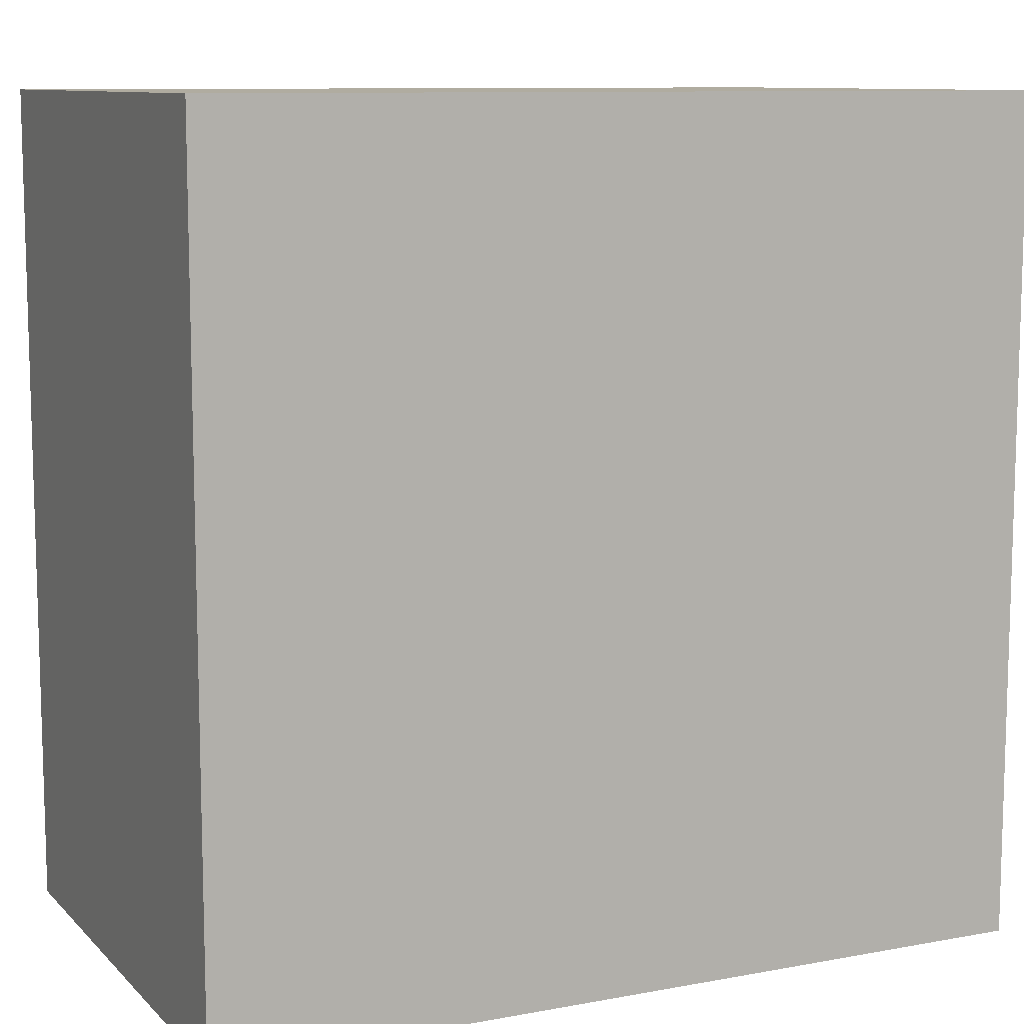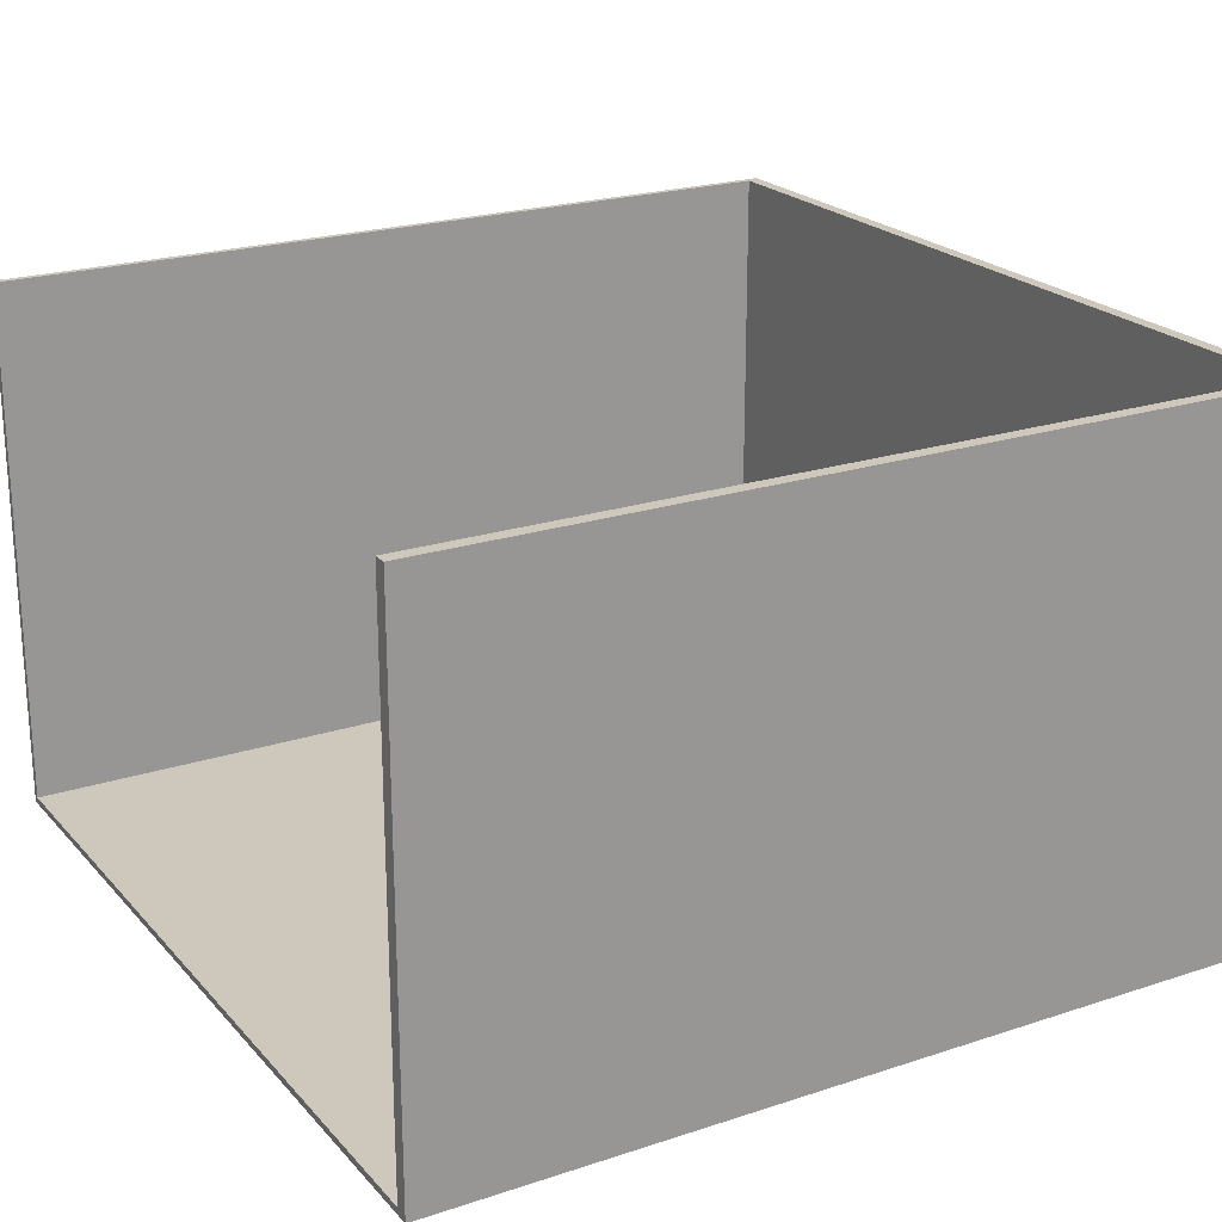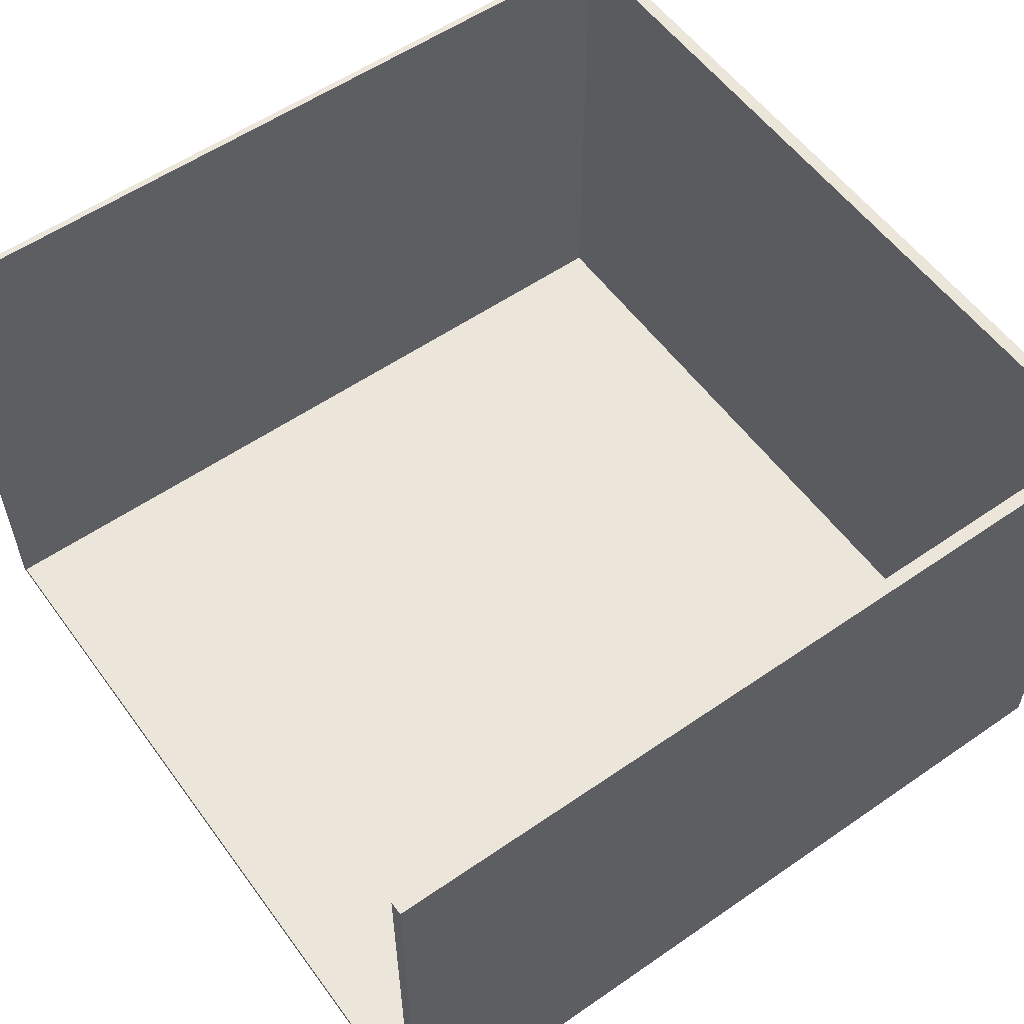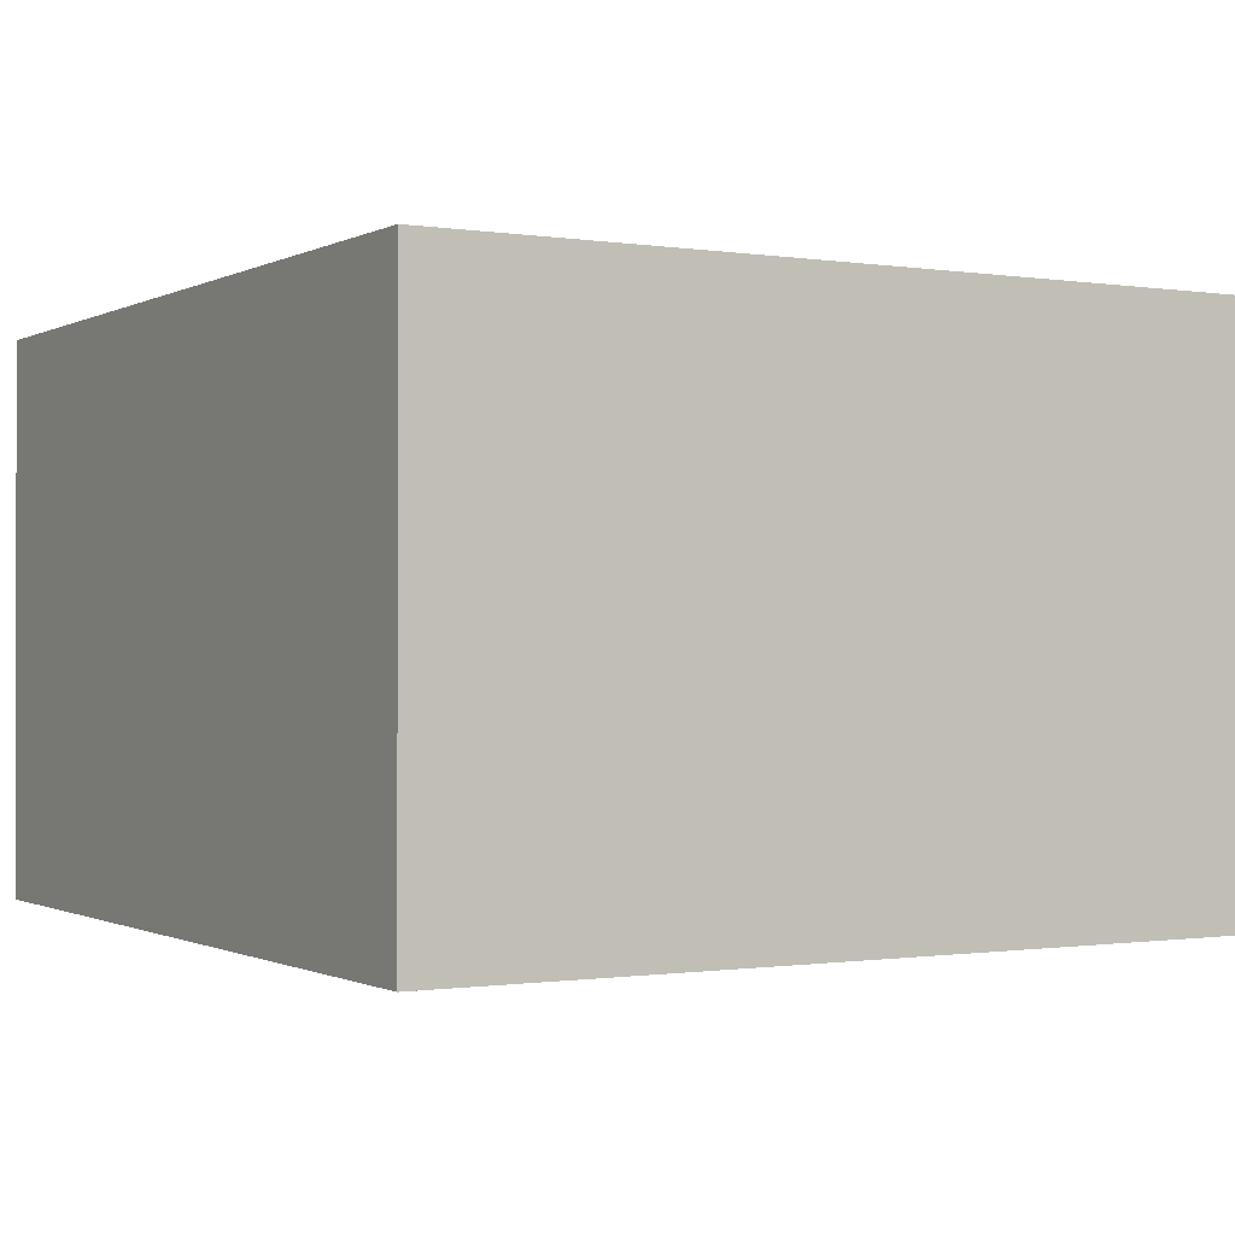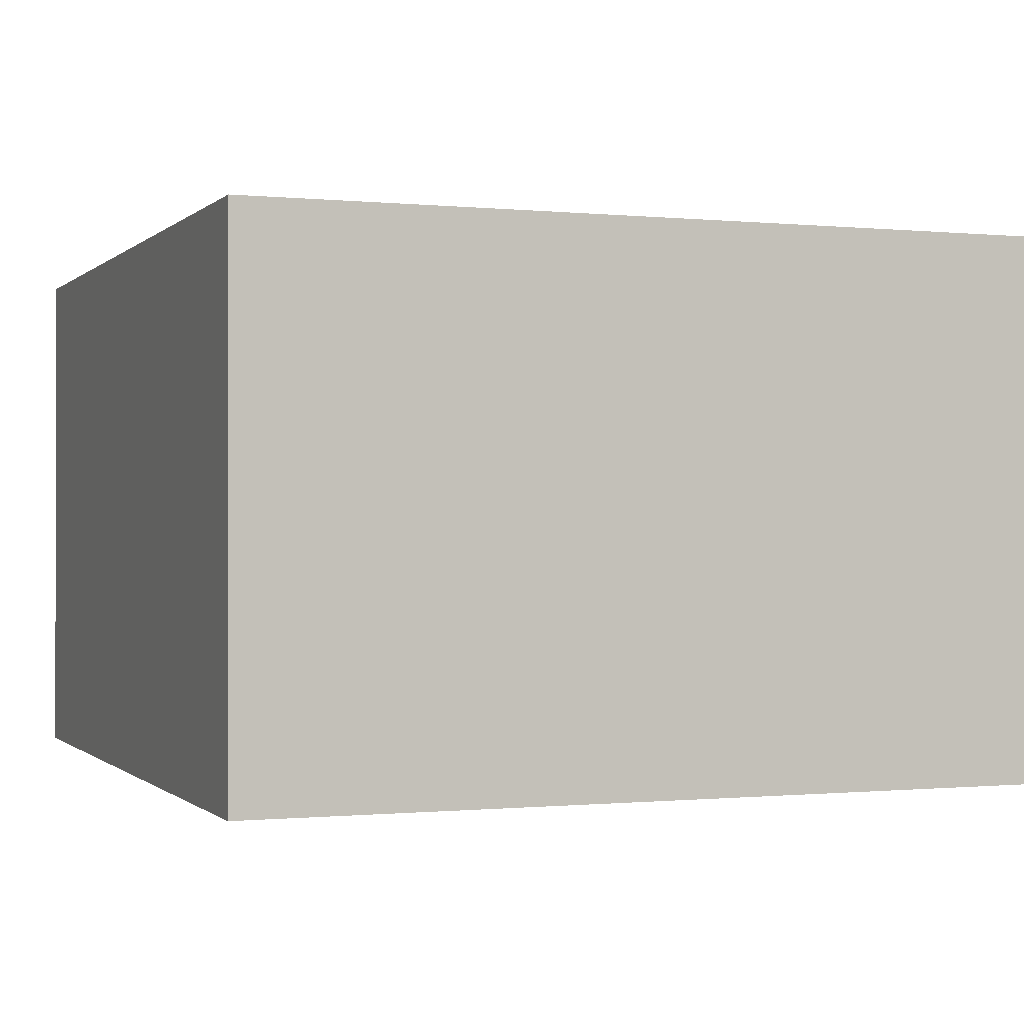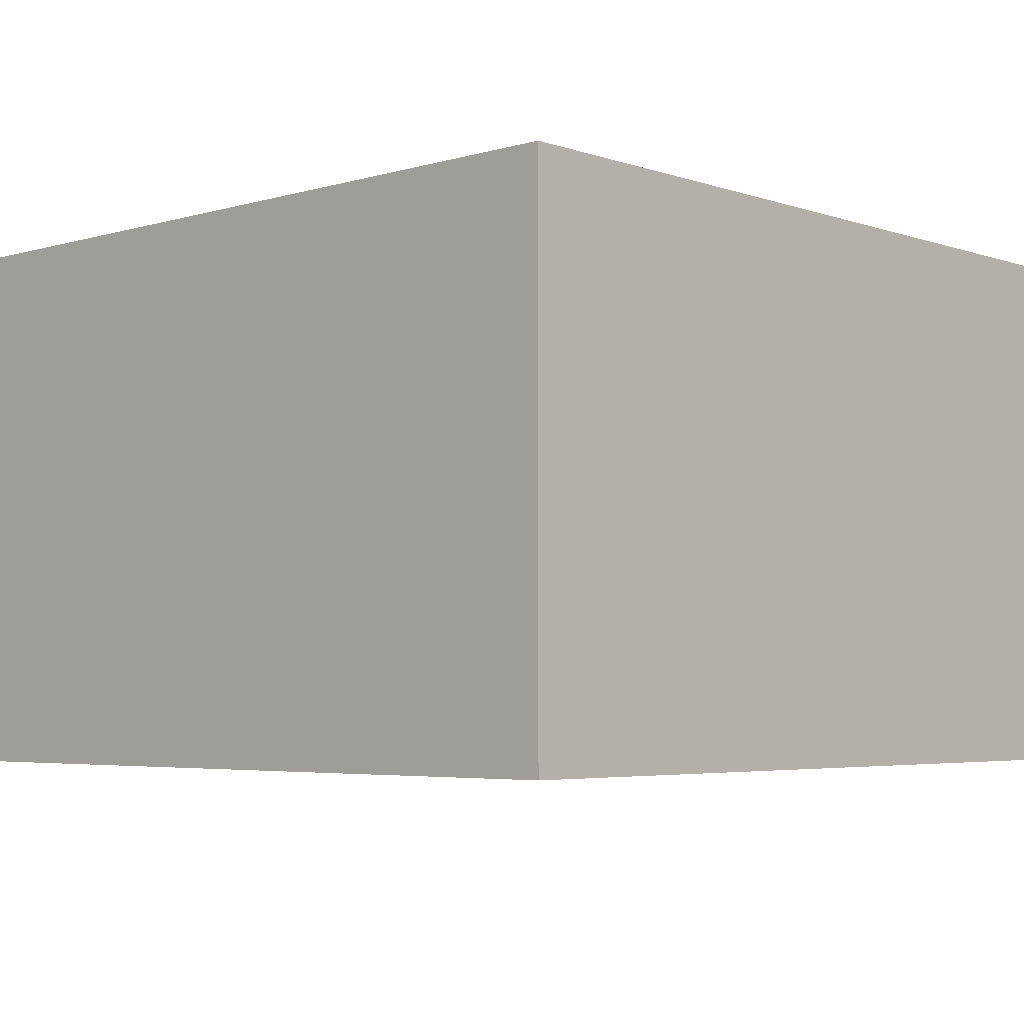
<metadata>
{"format":"obj","ext":"obj","renderer":"f3d","projection":"perspective","resolution":1024,"background":"white","views":[{"elev":10.0,"azim":-25.3,"up":"+Z"},{"elev":21.9,"azim":150.1,"up":"+Y"},{"elev":56.5,"azim":144.2,"up":"+Y"},{"elev":-0.7,"azim":-30.1,"up":"+Y"},{"elev":-0.4,"azim":-21.0,"up":"+Y"},{"elev":-4.4,"azim":-47.1,"up":"+Y"}]}
</metadata>
<code>
g 4x2 third (1)-0
v -63 0 63
v -63 0 -6
v -63 0 -7
v -63 0 -9
v -63 0 -13
v -63 0 -19
v -63 0 -45
v -63 0 -57
v -63 0 -63
v -63 1 -3
v -63 1 -5
v -63 1 -6
v -63 1 -7
v -63 1 -45
v -63 1 -57
v -63 2 -5
v -63 2 -9
v -63 2 -13
v -63 2 -19
v -63 2 -45
v -63 2 -52
v -63 8 -45
v -63 8 -52
v -63 9 -3
v -63 9 -4
v -63 10 -48
v -63 10 -54
v -63 11 -1
v -63 11 -4
v -63 12 -3
v -63 12 -4
v -63 13 -1
v -63 13 -3
v -63 15 1
v -63 15 -4
v -63 19 -48
v -63 19 -54
v -63 23 -6
v -63 23 -16
v -63 24 -6
v -63 24 -12
v -63 25 1
v -63 25 -6
v -63 26 -36
v -63 26 -45
v -63 27 -6
v -63 27 -12
v -63 31 -38
v -63 31 -40
v -63 32 -38
v -63 32 -40
v -63 34 -16
v -63 34 -19
v -63 34 -24
v -63 34 -36
v -63 35 -19
v -63 35 -24
v -63 80 63
v -63 80 -63
v -61 1 62
v -61 1 57
v -61 1 56
v -61 1 46
v -61 1 41
v -61 1 -61
v -61 2 57
v -61 2 56
v -61 4 45
v -61 4 44
v -61 5 45
v -61 5 44
v -61 6 46
v -61 6 44
v -61 7 46
v -61 7 44
v -61 11 51
v -61 11 50
v -61 11 49
v -61 11 46
v -61 12 51
v -61 12 50
v -61 12 49
v -61 12 48
v -61 13 57
v -61 13 55
v -61 14 62
v -61 14 57
v -61 16 58
v -61 16 57
v -61 17 55
v -61 17 48
v -61 18 58
v -61 18 57
v -61 80 62
v -61 80 -61
v 63 0 63
v 63 0 62
v 63 0 -61
v 63 0 -63
v 63 1 62
v 63 1 -61
v 63 80 63
v 63 80 62
v 63 80 -61
v 63 80 -63
v -63 0 63
v -63 80 63
v -62 1 63
v -62 14 63
v -58 14 63
v -58 17 63
v -55 14 63
v -55 17 63
v -53 16 63
v -53 19 63
v -52 14 63
v -52 15 63
v -52 16 63
v -52 17 63
v -52 19 63
v -52 21 63
v -51 17 63
v -51 18 63
v -46 1 63
v -46 7 63
v -46 11 63
v -46 15 63
v -46 18 63
v -46 21 63
v -45 11 63
v -45 14 63
v -44 5 63
v -44 7 63
v -44 14 63
v -41 5 63
v -41 7 63
v 63 0 63
v 63 80 63
v -61 1 -61
v -61 80 -61
v 63 1 -61
v 63 80 -61
v -61 1 62
v -61 14 62
v -61 80 62
v -58 14 62
v -58 17 62
v -55 14 62
v -55 17 62
v -53 16 62
v -53 19 62
v -52 14 62
v -52 15 62
v -52 16 62
v -52 17 62
v -52 19 62
v -52 21 62
v -51 17 62
v -51 18 62
v -46 1 62
v -46 7 62
v -46 11 62
v -46 15 62
v -46 18 62
v -46 21 62
v -45 1 62
v -45 11 62
v -45 14 62
v -44 5 62
v -44 7 62
v -44 14 62
v -41 5 62
v -41 7 62
v 63 1 62
v 63 80 62
v -63 0 -63
v -63 80 -63
v 63 0 -63
v 63 80 -63
v -63 0 63
v 63 0 63
v -62 0 62
v -61 0 62
v -45 0 62
v 63 0 62
v -41 0 60
v -36 0 60
v -45 0 59
v -41 0 59
v -36 0 55
v -34 0 55
v -41 0 54
v -37 0 54
v -41 0 53
v -37 0 53
v -41 0 51
v -39 0 51
v -45 0 50
v -41 0 50
v -36 0 49
v -34 0 49
v -35 0 48
v -32 0 48
v -39 0 46
v -36 0 46
v -35 0 44
v -32 0 44
v -36 0 43
v -33 0 43
v -41 0 42
v -40 0 42
v -61 0 41
v -56 0 41
v -50 0 41
v -47 0 41
v -46 0 41
v -45 0 41
v -41 0 41
v -40 0 41
v -36 0 39
v -33 0 39
v -56 0 36
v -53 0 36
v -51 0 36
v -50 0 36
v -47 0 36
v -46 0 36
v -53 0 34
v -51 0 34
v -63 0 -6
v -62 0 -6
v -63 0 -7
v -62 0 -7
v -63 0 -9
v -62 0 -9
v -63 0 -13
v -62 0 -13
v -63 0 -19
v -62 0 -19
v -63 0 -45
v -62 0 -45
v -63 0 -57
v -62 0 -57
v -62 0 -61
v 63 0 -61
v -63 0 -63
v 63 0 -63
v -61 1 62
v -46 1 62
v -45 1 62
v 63 1 62
v -41 1 60
v -36 1 60
v -45 1 59
v -41 1 59
v -61 1 57
v -61 1 56
v -36 1 55
v -34 1 55
v -41 1 54
v -37 1 54
v -41 1 53
v -37 1 53
v -41 1 51
v -39 1 51
v -45 1 50
v -41 1 50
v -36 1 49
v -34 1 49
v -35 1 48
v -32 1 48
v -61 1 46
v -39 1 46
v -36 1 46
v -35 1 44
v -32 1 44
v -36 1 43
v -33 1 43
v -41 1 42
v -40 1 42
v -61 1 41
v -56 1 41
v -50 1 41
v -47 1 41
v -46 1 41
v -45 1 41
v -41 1 41
v -40 1 41
v -36 1 39
v -33 1 39
v -56 1 36
v -53 1 36
v -51 1 36
v -50 1 36
v -47 1 36
v -46 1 36
v -53 1 34
v -51 1 34
v -61 1 -61
v 63 1 -61
v -63 80 63
v 63 80 63
v -61 80 62
v 63 80 62
v -61 80 -61
v 63 80 -61
v -63 80 -63
v 63 80 -63
f 10 2 1
f 11 2 10
f 12 3 2
f 12 2 11
f 13 4 3
f 13 3 12
f 14 7 6
f 14 8 7
f 15 9 8
f 15 8 14
f 16 11 10
f 16 12 11
f 16 13 12
f 17 5 4
f 17 13 16
f 17 4 13
f 18 6 5
f 18 5 17
f 19 14 6
f 19 6 18
f 20 15 14
f 20 14 19
f 21 15 20
f 22 18 17
f 22 19 18
f 22 21 20
f 22 20 19
f 22 17 16
f 23 15 21
f 23 21 22
f 24 22 16
f 24 10 1
f 24 16 10
f 25 22 24
f 26 23 22
f 27 15 23
f 27 23 26
f 28 24 1
f 28 25 24
f 29 22 25
f 29 25 28
f 30 29 28
f 31 22 29
f 31 29 30
f 32 28 1
f 32 30 28
f 33 31 30
f 33 30 32
f 34 32 1
f 34 33 32
f 35 22 31
f 35 33 34
f 35 31 33
f 36 26 22
f 36 27 26
f 37 15 27
f 37 27 36
f 38 22 35
f 38 35 34
f 39 22 38
f 40 38 34
f 40 39 38
f 41 39 40
f 42 34 1
f 42 40 34
f 42 41 40
f 43 41 42
f 44 22 39
f 45 36 22
f 45 22 44
f 45 37 36
f 46 43 42
f 46 41 43
f 47 39 41
f 47 41 46
f 48 45 44
f 49 45 48
f 50 48 44
f 50 49 48
f 51 45 49
f 51 49 50
f 52 44 39
f 52 39 47
f 52 47 46
f 53 44 52
f 54 44 53
f 55 51 50
f 55 44 54
f 55 50 44
f 56 54 53
f 56 53 52
f 57 55 54
f 57 54 56
f 58 46 42
f 58 42 1
f 58 57 56
f 58 52 46
f 58 56 52
f 59 15 37
f 59 57 58
f 59 9 15
f 59 51 55
f 59 37 45
f 59 45 51
f 59 55 57
f 60 61 66
f 61 62 66
f 62 63 67
f 66 62 67
f 64 65 68
f 63 64 68
f 68 65 69
f 63 68 70
f 68 69 70
f 69 65 71
f 70 69 71
f 67 63 72
f 66 67 72
f 70 71 72
f 63 70 72
f 71 65 73
f 72 71 73
f 66 72 74
f 72 73 74
f 73 65 75
f 74 73 75
f 66 74 76
f 76 74 77
f 77 74 78
f 74 75 79
f 78 74 79
f 66 76 80
f 76 77 80
f 77 78 81
f 80 77 81
f 78 79 82
f 81 78 82
f 82 79 83
f 60 66 84
f 66 80 84
f 82 83 84
f 81 82 84
f 80 81 84
f 84 83 85
f 60 84 86
f 84 85 87
f 86 84 87
f 86 87 88
f 87 85 89
f 88 87 89
f 85 83 90
f 89 85 90
f 83 79 91
f 90 83 91
f 88 89 92
f 86 88 92
f 89 90 93
f 92 89 93
f 90 91 93
f 86 92 94
f 92 93 94
f 75 65 95
f 94 93 95
f 93 91 95
f 79 75 95
f 91 79 95
f 96 97 100
f 97 98 100
f 98 99 101
f 100 98 101
f 96 100 102
f 102 100 103
f 101 99 104
f 104 99 105
f 108 107 106
f 109 107 108
f 110 109 108
f 110 107 109
f 111 107 110
f 112 110 108
f 112 111 110
f 113 107 111
f 113 111 112
f 114 113 112
f 115 107 113
f 115 113 114
f 116 112 108
f 116 114 112
f 117 114 116
f 118 115 114
f 118 114 117
f 119 115 118
f 120 107 115
f 120 115 119
f 121 107 120
f 122 119 118
f 122 118 117
f 122 121 120
f 122 120 119
f 123 121 122
f 124 108 106
f 124 117 116
f 124 116 108
f 125 117 124
f 126 117 125
f 127 123 122
f 127 117 126
f 127 122 117
f 128 121 123
f 128 123 127
f 129 107 121
f 129 121 128
f 130 127 126
f 130 128 127
f 130 129 128
f 130 126 125
f 131 129 130
f 132 125 124
f 133 130 125
f 133 125 132
f 133 131 130
f 134 129 131
f 134 131 133
f 135 133 132
f 135 132 124
f 136 134 133
f 136 133 135
f 137 124 106
f 137 135 124
f 137 136 135
f 138 107 129
f 138 136 137
f 138 134 136
f 138 129 134
f 141 140 139
f 142 140 141
f 143 144 146
f 144 145 146
f 146 145 147
f 143 146 148
f 146 147 148
f 147 145 149
f 148 147 149
f 148 149 150
f 149 145 151
f 150 149 151
f 143 148 152
f 148 150 152
f 152 150 153
f 150 151 154
f 153 150 154
f 154 151 155
f 151 145 156
f 155 151 156
f 156 145 157
f 154 155 158
f 153 154 158
f 156 157 158
f 155 156 158
f 158 157 159
f 152 153 160
f 143 152 160
f 160 153 161
f 161 153 162
f 158 159 163
f 162 153 163
f 153 158 163
f 159 157 164
f 163 159 164
f 157 145 165
f 164 157 165
f 160 161 166
f 163 164 167
f 162 163 167
f 161 162 167
f 164 165 167
f 167 165 168
f 166 161 169
f 161 167 170
f 169 161 170
f 167 168 170
f 168 165 171
f 170 168 171
f 169 170 172
f 166 169 172
f 170 171 173
f 172 170 173
f 166 172 174
f 172 173 174
f 171 165 175
f 174 173 175
f 165 145 175
f 173 171 175
f 176 177 178
f 178 177 179
f 182 181 180
f 183 181 182
f 184 181 183
f 185 181 184
f 186 185 184
f 187 185 186
f 188 184 183
f 188 186 184
f 189 187 186
f 189 186 188
f 190 185 187
f 190 187 189
f 190 189 188
f 191 185 190
f 192 190 188
f 192 191 190
f 193 191 192
f 194 192 188
f 194 193 192
f 195 191 193
f 195 193 194
f 196 194 188
f 196 195 194
f 197 195 196
f 198 188 183
f 198 196 188
f 199 197 196
f 199 196 198
f 200 195 197
f 200 191 195
f 201 185 191
f 201 191 200
f 202 201 200
f 203 185 201
f 203 201 202
f 204 197 199
f 204 200 197
f 204 199 198
f 205 202 200
f 205 200 204
f 206 203 202
f 206 202 205
f 206 205 204
f 207 185 203
f 207 203 206
f 208 206 204
f 208 207 206
f 209 207 208
f 210 204 198
f 210 208 204
f 211 208 210
f 212 183 182
f 212 198 183
f 213 198 212
f 214 198 213
f 215 198 214
f 216 198 215
f 217 210 198
f 217 198 216
f 218 211 210
f 218 210 217
f 219 208 211
f 219 211 218
f 220 218 217
f 220 208 219
f 220 219 218
f 220 217 216
f 220 209 208
f 221 207 209
f 221 209 220
f 222 214 213
f 222 213 212
f 223 214 222
f 224 214 223
f 225 215 214
f 225 214 224
f 226 216 215
f 226 215 225
f 227 220 216
f 227 216 226
f 227 221 220
f 228 224 223
f 228 223 222
f 229 226 225
f 229 224 228
f 229 227 226
f 229 225 224
f 230 182 180
f 231 228 222
f 231 182 230
f 231 222 212
f 231 229 228
f 231 212 182
f 232 231 230
f 233 229 231
f 233 231 232
f 234 233 232
f 235 229 233
f 235 233 234
f 236 235 234
f 237 229 235
f 237 235 236
f 238 237 236
f 239 229 237
f 239 237 238
f 240 239 238
f 241 229 239
f 241 239 240
f 242 241 240
f 243 229 241
f 243 241 242
f 244 243 242
f 244 229 243
f 245 227 229
f 245 229 244
f 245 221 227
f 245 185 207
f 245 207 221
f 246 244 242
f 246 245 244
f 247 245 246
f 250 251 252
f 252 251 253
f 248 249 254
f 249 250 254
f 250 252 254
f 252 253 255
f 254 252 255
f 248 254 256
f 254 255 256
f 256 255 257
f 253 251 258
f 257 255 258
f 255 253 258
f 258 251 259
f 257 258 260
f 258 259 260
f 260 259 261
f 257 260 262
f 260 261 262
f 261 259 263
f 262 261 263
f 257 262 264
f 262 263 264
f 264 263 265
f 257 264 266
f 264 265 267
f 266 264 267
f 263 259 268
f 265 263 268
f 259 251 269
f 268 259 269
f 268 269 270
f 269 251 271
f 270 269 271
f 257 266 272
f 265 268 273
f 267 265 273
f 266 267 273
f 268 270 274
f 273 268 274
f 270 271 275
f 274 270 275
f 273 274 275
f 271 251 276
f 275 271 276
f 273 275 277
f 275 276 277
f 277 276 278
f 266 273 279
f 273 277 279
f 279 277 280
f 272 266 281
f 281 266 282
f 282 266 283
f 283 266 284
f 284 266 285
f 266 279 286
f 285 266 286
f 279 280 287
f 286 279 287
f 280 277 288
f 287 280 288
f 286 287 289
f 288 277 289
f 287 288 289
f 277 278 289
f 285 286 289
f 278 276 290
f 289 278 290
f 282 283 291
f 281 282 291
f 291 283 292
f 292 283 293
f 283 284 294
f 293 283 294
f 284 285 295
f 294 284 295
f 285 289 296
f 295 285 296
f 289 290 296
f 292 293 297
f 291 292 297
f 294 295 298
f 297 293 298
f 293 294 298
f 295 296 298
f 291 297 299
f 281 291 299
f 297 298 299
f 296 290 300
f 299 298 300
f 298 296 300
f 276 251 300
f 290 276 300
f 301 302 303
f 303 302 304
f 301 303 305
f 301 305 307
f 305 306 307
f 307 306 308

</code>
